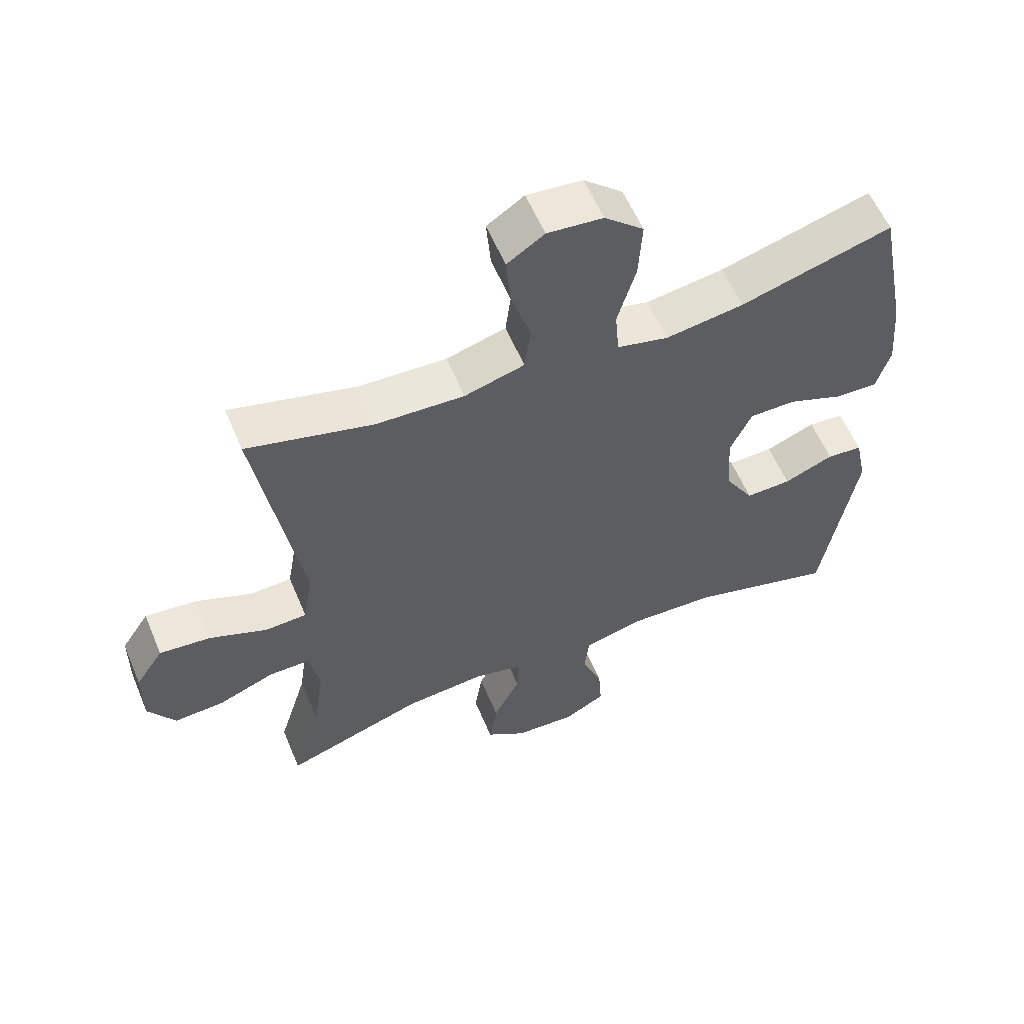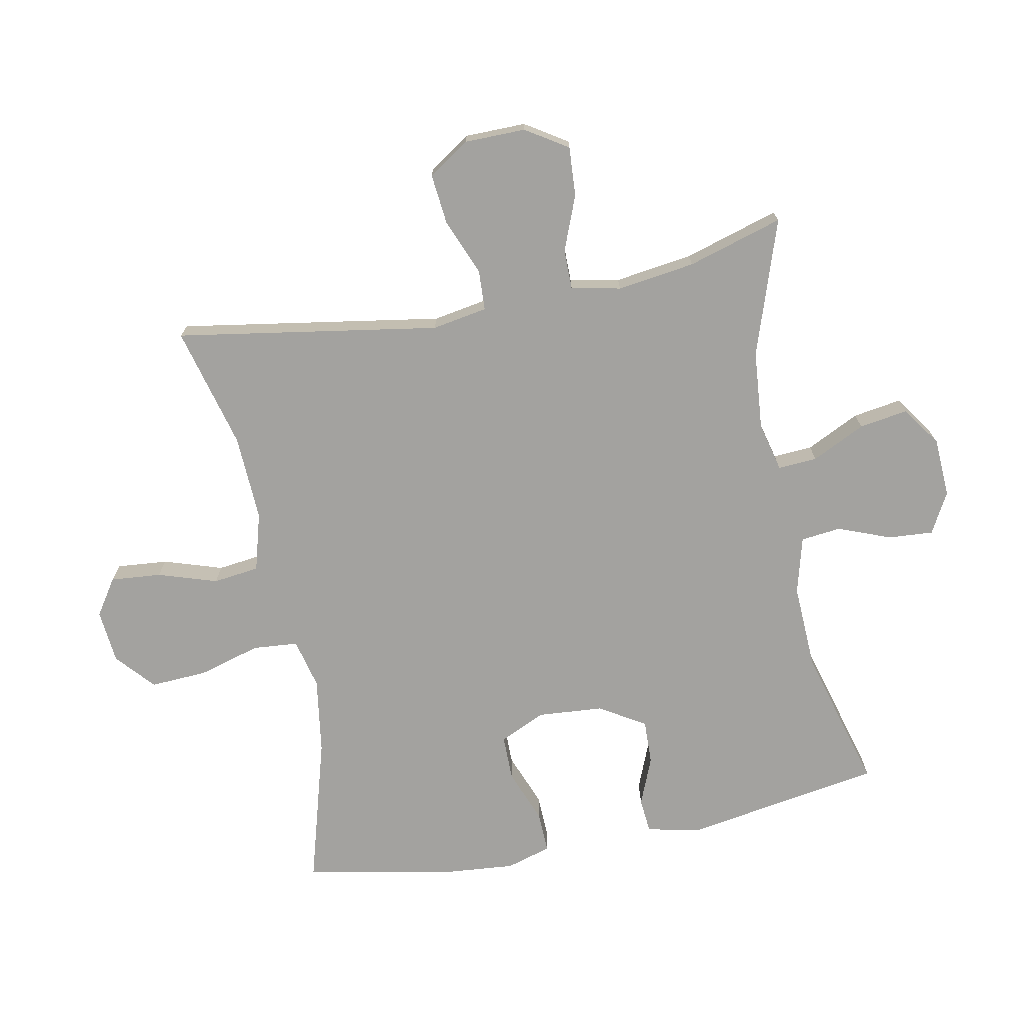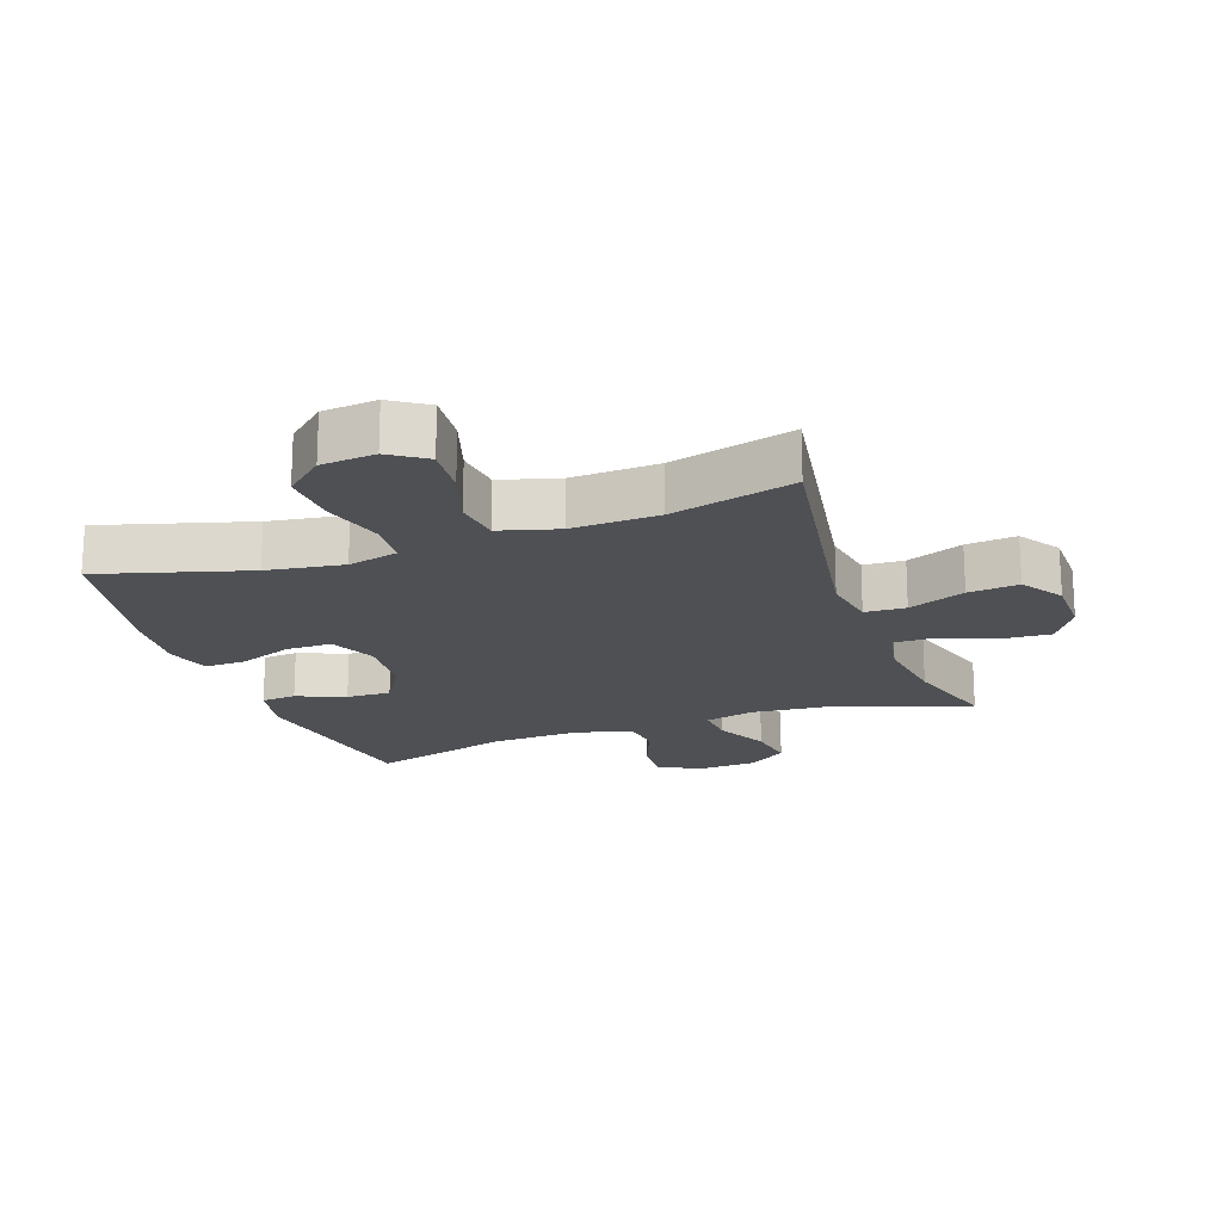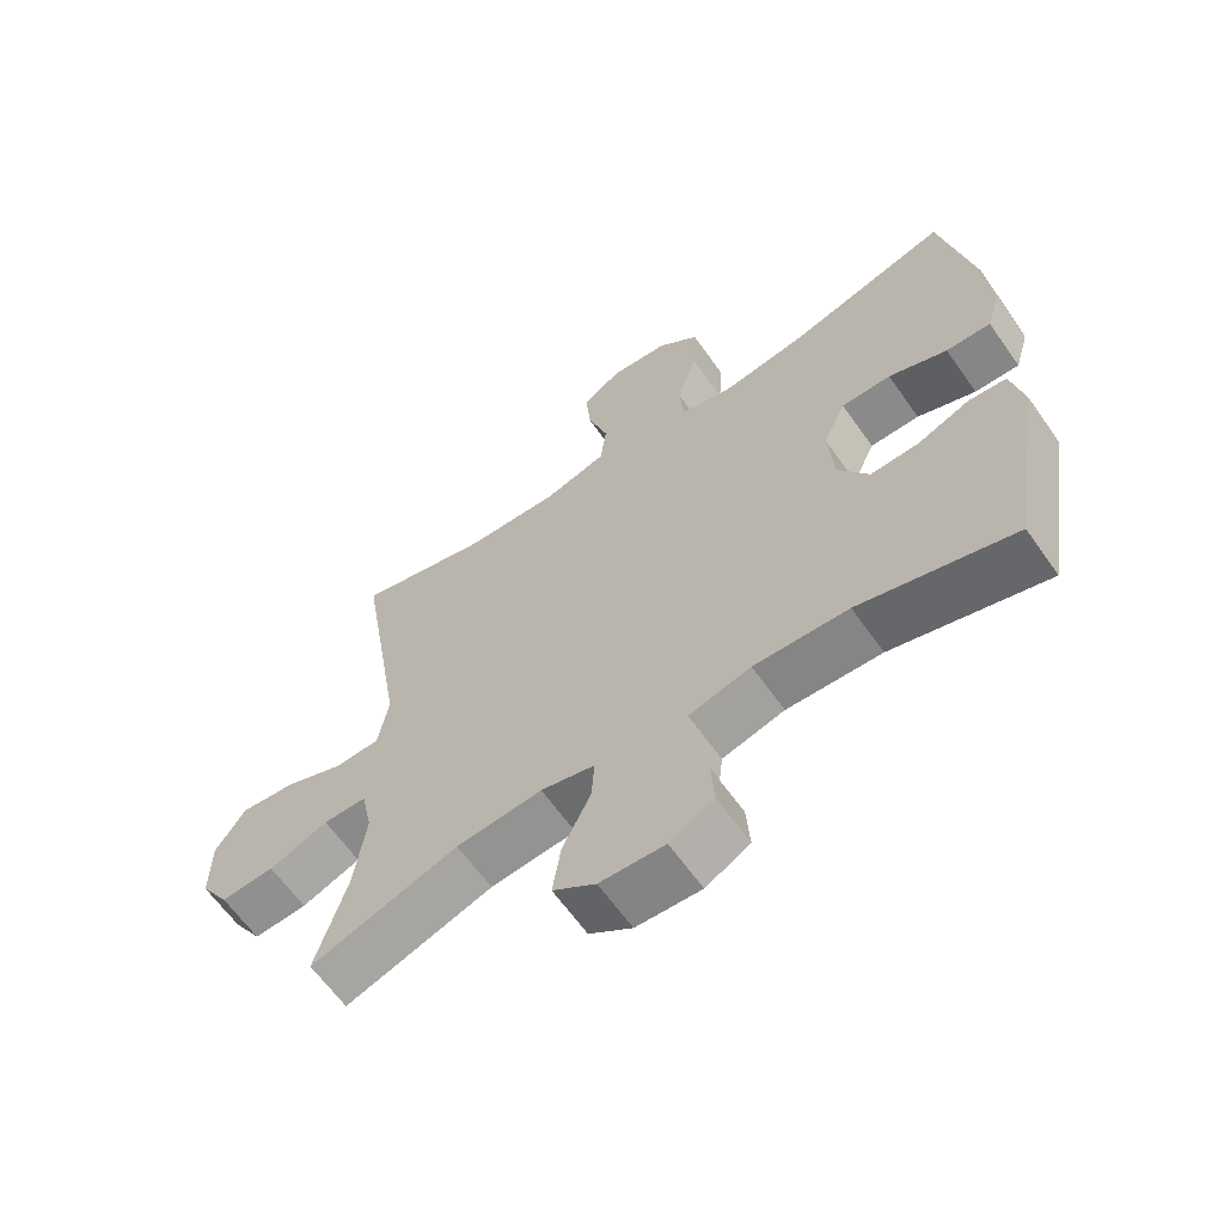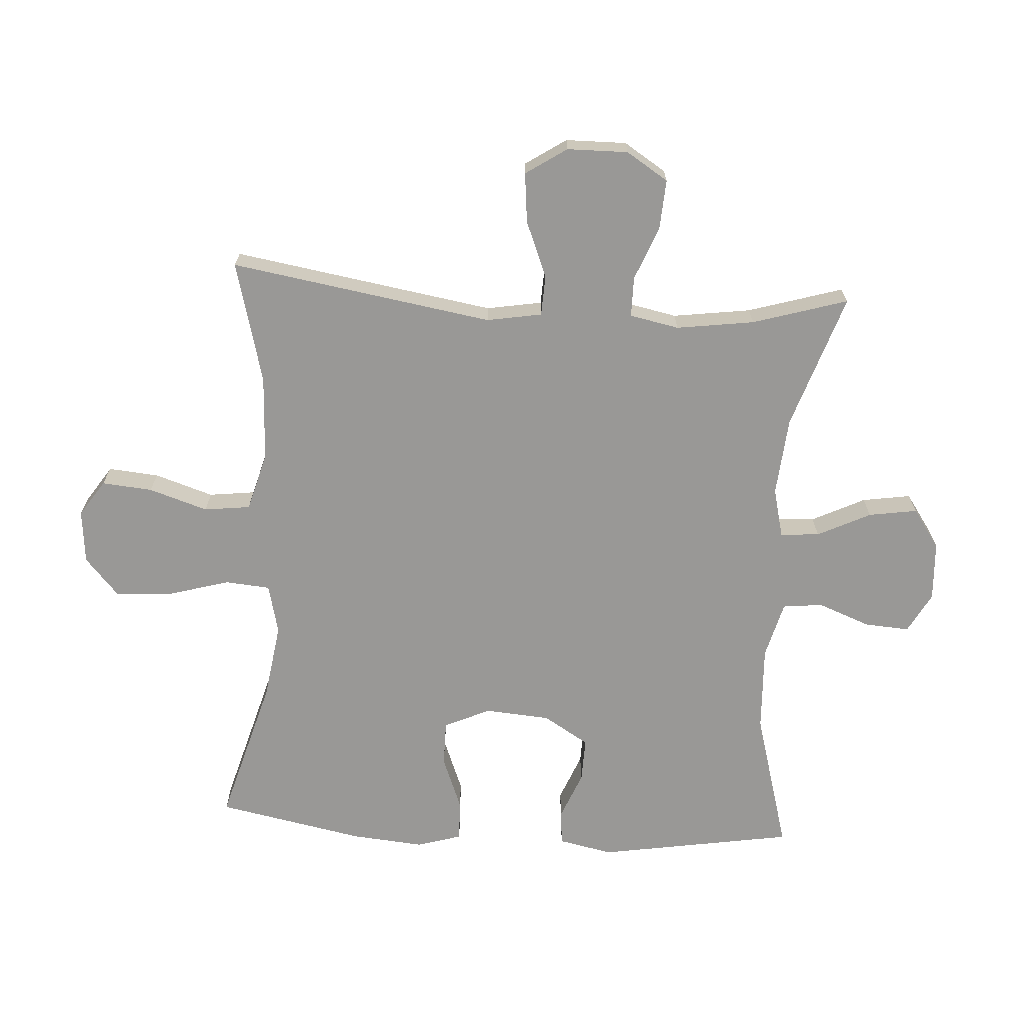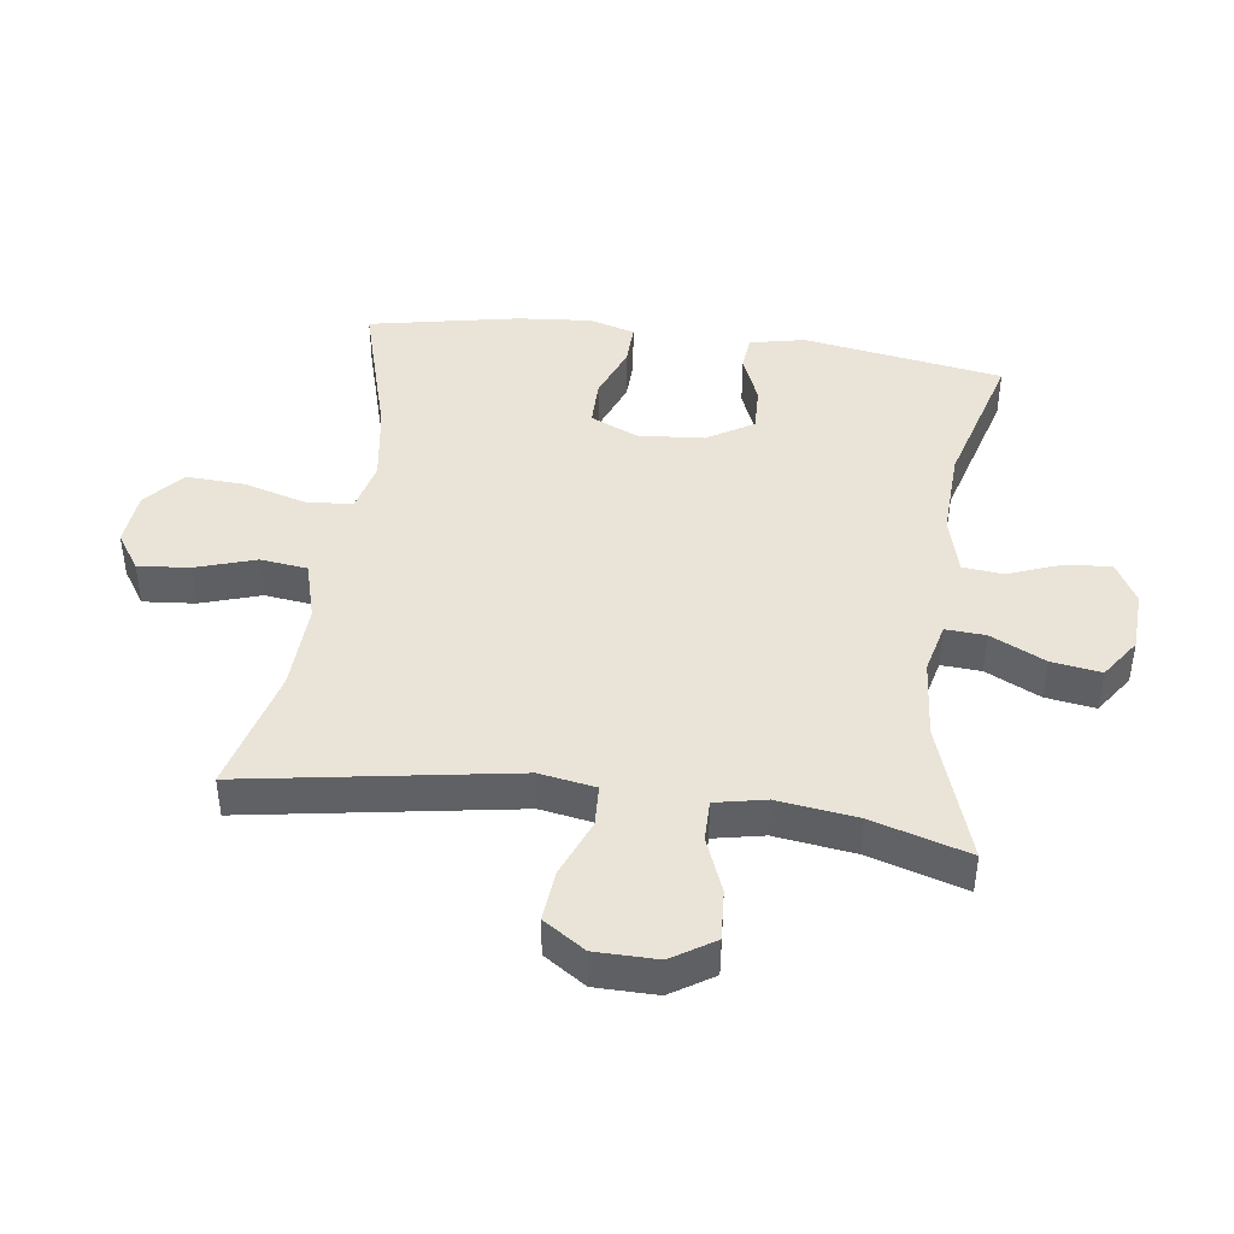
<metadata>
{"format":"obj","ext":"obj","renderer":"f3d","projection":"perspective","resolution":1024,"background":"white","views":[{"elev":58.3,"azim":157.3,"up":"+Z"},{"elev":-72.5,"azim":101.1,"up":"+Y"},{"elev":-18.9,"azim":19.5,"up":"+Y"},{"elev":-63.4,"azim":-144.8,"up":"+Z"},{"elev":-68.6,"azim":86.5,"up":"+Y"},{"elev":43.3,"azim":97.7,"up":"+Y"}]}
</metadata>
<code>
v -0.5 0.07 -0.5
v -0.551 0.07 -0.19
v -0.533 0.07 -0.104
v -0.478 0.07 -0.099
v -0.402 0.07 -0.13
v -0.332 0.07 -0.132
v -0.288 0.07 -0.06
v -0.28 0.07 0.043
v -0.313 0.07 0.116
v -0.385 0.07 0.116
v -0.47 0.07 0.083
v -0.535 0.07 0.081
v -0.556 0.07 0.152
v -0.546 0.07 0.266
v -0.5 0.07 0.5
v -0.267 0.07 0.433
v -0.147 0.07 0.415
v -0.068 0.07 0.434
v -0.062 0.07 0.505
v -0.09 0.07 0.603
v -0.095 0.07 0.693
v -0.035 0.07 0.746
v 0.05 0.07 0.754
v 0.107 0.07 0.716
v 0.1 0.07 0.636
v 0.07 0.07 0.543
v 0.079 0.07 0.47
v 0.171 0.07 0.444
v 0.307 0.07 0.45
v 0.5 0.07 0.5
v 0.432 0.07 0.085
v 0.447 0.07 -0.002
v 0.511 0.07 -0.005
v 0.6 0.07 0.031
v 0.679 0.07 0.039
v 0.722 0.07 -0.026
v 0.723 0.07 -0.122
v 0.681 0.07 -0.188
v 0.603 0.07 -0.183
v 0.517 0.07 -0.149
v 0.454 0.07 -0.149
v 0.438 0.07 -0.227
v 0.455 0.07 -0.35
v 0.5 0.07 -0.5
v 0.286 0.07 -0.428
v 0.162 0.07 -0.417
v 0.084 0.07 -0.436
v 0.088 0.07 -0.498
v 0.129 0.07 -0.582
v 0.141 0.07 -0.659
v 0.079 0.07 -0.702
v -0.015 0.07 -0.707
v -0.079 0.07 -0.672
v -0.074 0.07 -0.601
v -0.042 0.07 -0.518
v -0.049 0.07 -0.455
v -0.139 0.07 -0.431
v -0.276 0.07 -0.437
v -0.5 0 -0.5
v -0.551 0 -0.19
v -0.533 0 -0.104
v -0.478 0 -0.099
v -0.402 0 -0.13
v -0.332 0 -0.132
v -0.288 0 -0.06
v -0.28 0 0.043
v -0.313 0 0.116
v -0.385 0 0.116
v -0.47 0 0.083
v -0.535 0 0.081
v -0.556 0 0.152
v -0.546 0 0.266
v -0.5 0 0.5
v -0.267 0 0.433
v -0.147 0 0.415
v -0.068 0 0.434
v -0.062 0 0.505
v -0.09 0 0.603
v -0.095 0 0.693
v -0.035 0 0.746
v 0.05 0 0.754
v 0.107 0 0.716
v 0.1 0 0.636
v 0.07 0 0.543
v 0.079 0 0.47
v 0.171 0 0.444
v 0.307 0 0.45
v 0.5 0 0.5
v 0.432 0 0.085
v 0.447 0 -0.002
v 0.511 0 -0.005
v 0.6 0 0.031
v 0.679 0 0.039
v 0.722 0 -0.026
v 0.723 0 -0.122
v 0.681 0 -0.188
v 0.603 0 -0.183
v 0.517 0 -0.149
v 0.454 0 -0.149
v 0.438 0 -0.227
v 0.455 0 -0.35
v 0.5 0 -0.5
v 0.286 0 -0.428
v 0.162 0 -0.417
v 0.084 0 -0.436
v 0.088 0 -0.498
v 0.129 0 -0.582
v 0.141 0 -0.659
v 0.079 0 -0.702
v -0.015 0 -0.707
v -0.079 0 -0.672
v -0.074 0 -0.601
v -0.042 0 -0.518
v -0.049 0 -0.455
v -0.139 0 -0.431
v -0.276 0 -0.437
f 52 53 54 55
f 52 55 56
f 51 52 56
f 48 49 50 51
f 47 48 51 56
f 46 47 56 57
f 43 44 45
f 42 43 45 46
f 41 42 46 57
f 37 38 39 40
f 37 40 41
f 36 37 41
f 33 34 35 36
f 32 33 36 41
f 31 32 41 57
f 29 30 31 57
f 23 24 25 26
f 21 22 23 26
f 19 20 21 26
f 18 19 26 27
f 13 14 15 16
f 13 16 17
f 10 11 12 13
f 9 10 13 17
f 8 9 17 18
f 2 3 4 5
f 58 1 2 5
f 58 5 6
f 28 29 57 58
f 28 58 6 7
f 18 27 28
f 7 8 18 28
f 113 112 111 110
f 114 113 110
f 114 110 109
f 109 108 107 106
f 114 109 106 105
f 115 114 105 104
f 103 102 101
f 104 103 101 100
f 115 104 100 99
f 98 97 96 95
f 99 98 95
f 99 95 94
f 94 93 92 91
f 99 94 91 90
f 115 99 90 89
f 115 89 88 87
f 84 83 82 81
f 84 81 80 79
f 84 79 78 77
f 85 84 77 76
f 74 73 72 71
f 75 74 71
f 71 70 69 68
f 75 71 68 67
f 76 75 67 66
f 63 62 61 60
f 63 60 59 116
f 64 63 116
f 116 115 87 86
f 65 64 116 86
f 86 85 76
f 86 76 66 65
f 1 59 60 2
f 2 60 61 3
f 3 61 62 4
f 4 62 63 5
f 5 63 64 6
f 6 64 65 7
f 7 65 66 8
f 8 66 67 9
f 9 67 68 10
f 10 68 69 11
f 11 69 70 12
f 12 70 71 13
f 13 71 72 14
f 14 72 73 15
f 15 73 74 16
f 16 74 75 17
f 17 75 76 18
f 18 76 77 19
f 19 77 78 20
f 20 78 79 21
f 21 79 80 22
f 22 80 81 23
f 23 81 82 24
f 24 82 83 25
f 25 83 84 26
f 26 84 85 27
f 27 85 86 28
f 28 86 87 29
f 29 87 88 30
f 30 88 89 31
f 31 89 90 32
f 32 90 91 33
f 33 91 92 34
f 34 92 93 35
f 35 93 94 36
f 36 94 95 37
f 37 95 96 38
f 38 96 97 39
f 39 97 98 40
f 40 98 99 41
f 41 99 100 42
f 42 100 101 43
f 43 101 102 44
f 44 102 103 45
f 45 103 104 46
f 46 104 105 47
f 47 105 106 48
f 48 106 107 49
f 49 107 108 50
f 50 108 109 51
f 51 109 110 52
f 52 110 111 53
f 53 111 112 54
f 54 112 113 55
f 55 113 114 56
f 56 114 115 57
f 57 115 116 58
f 58 116 59 1

</code>
